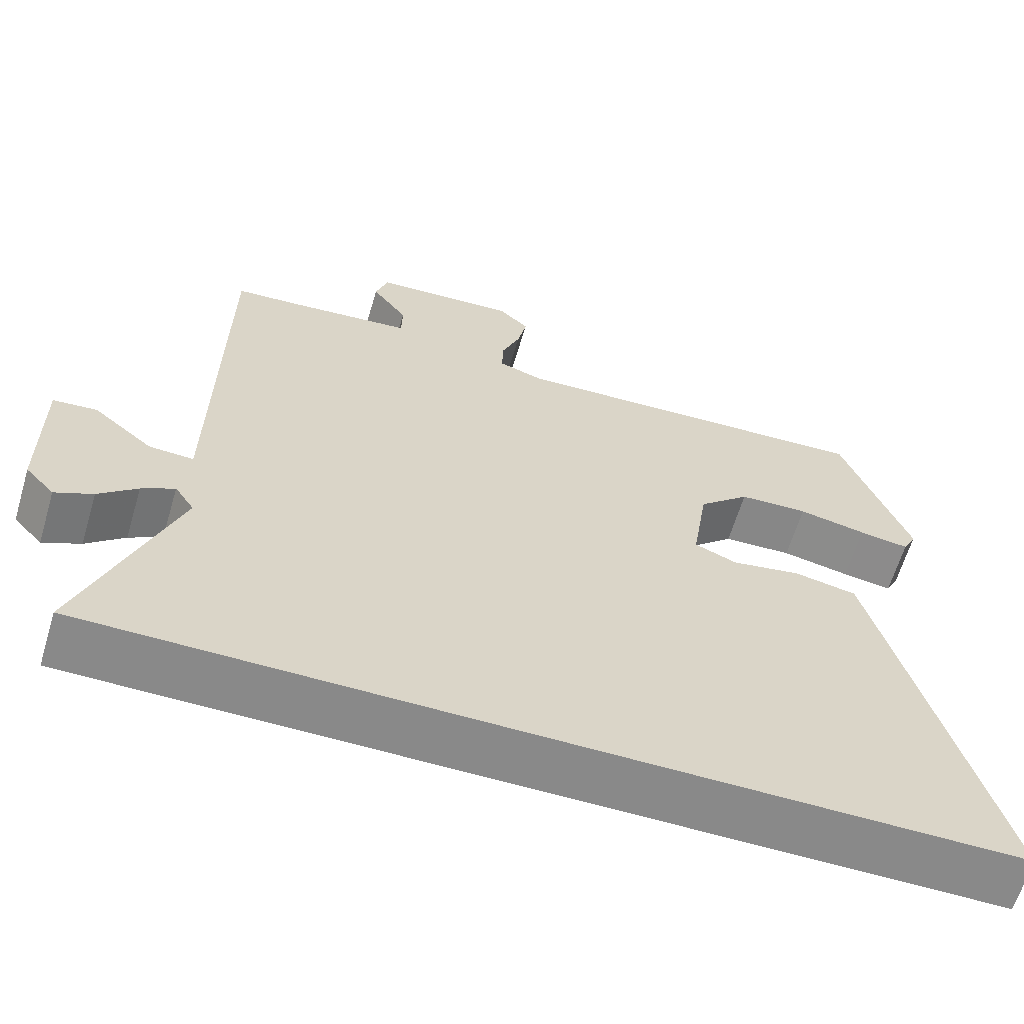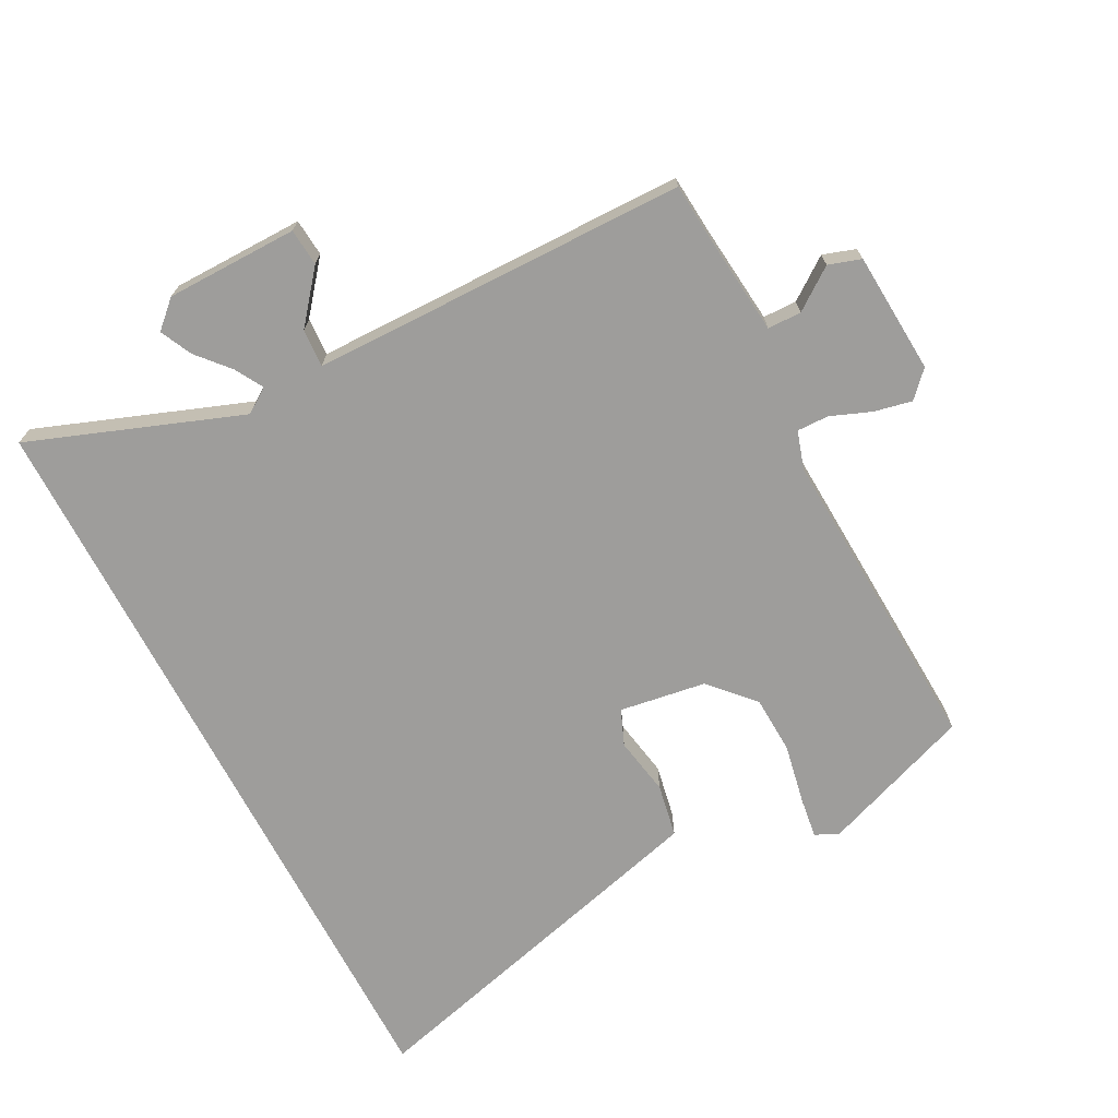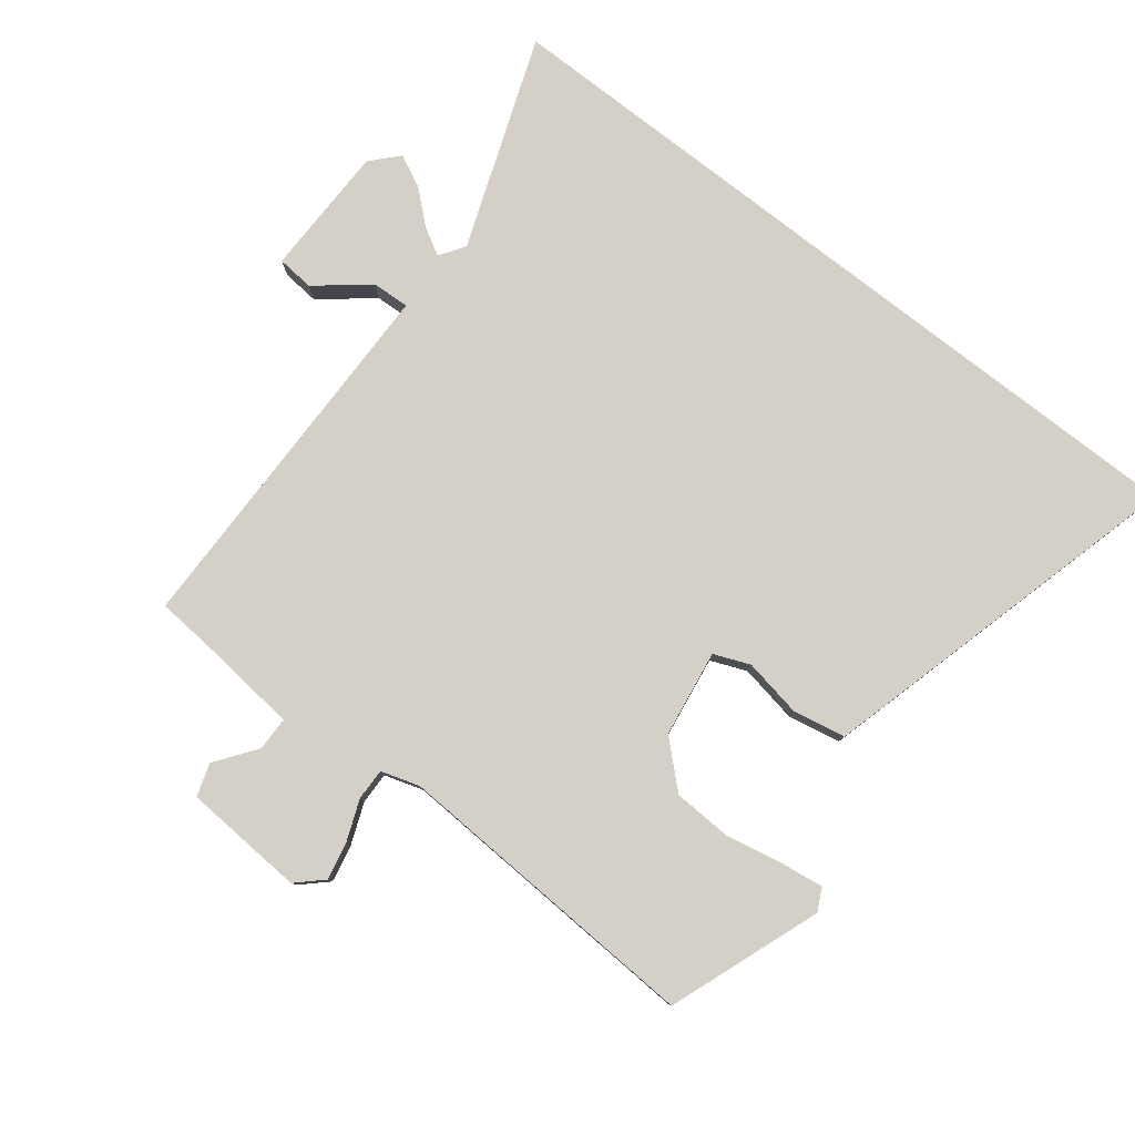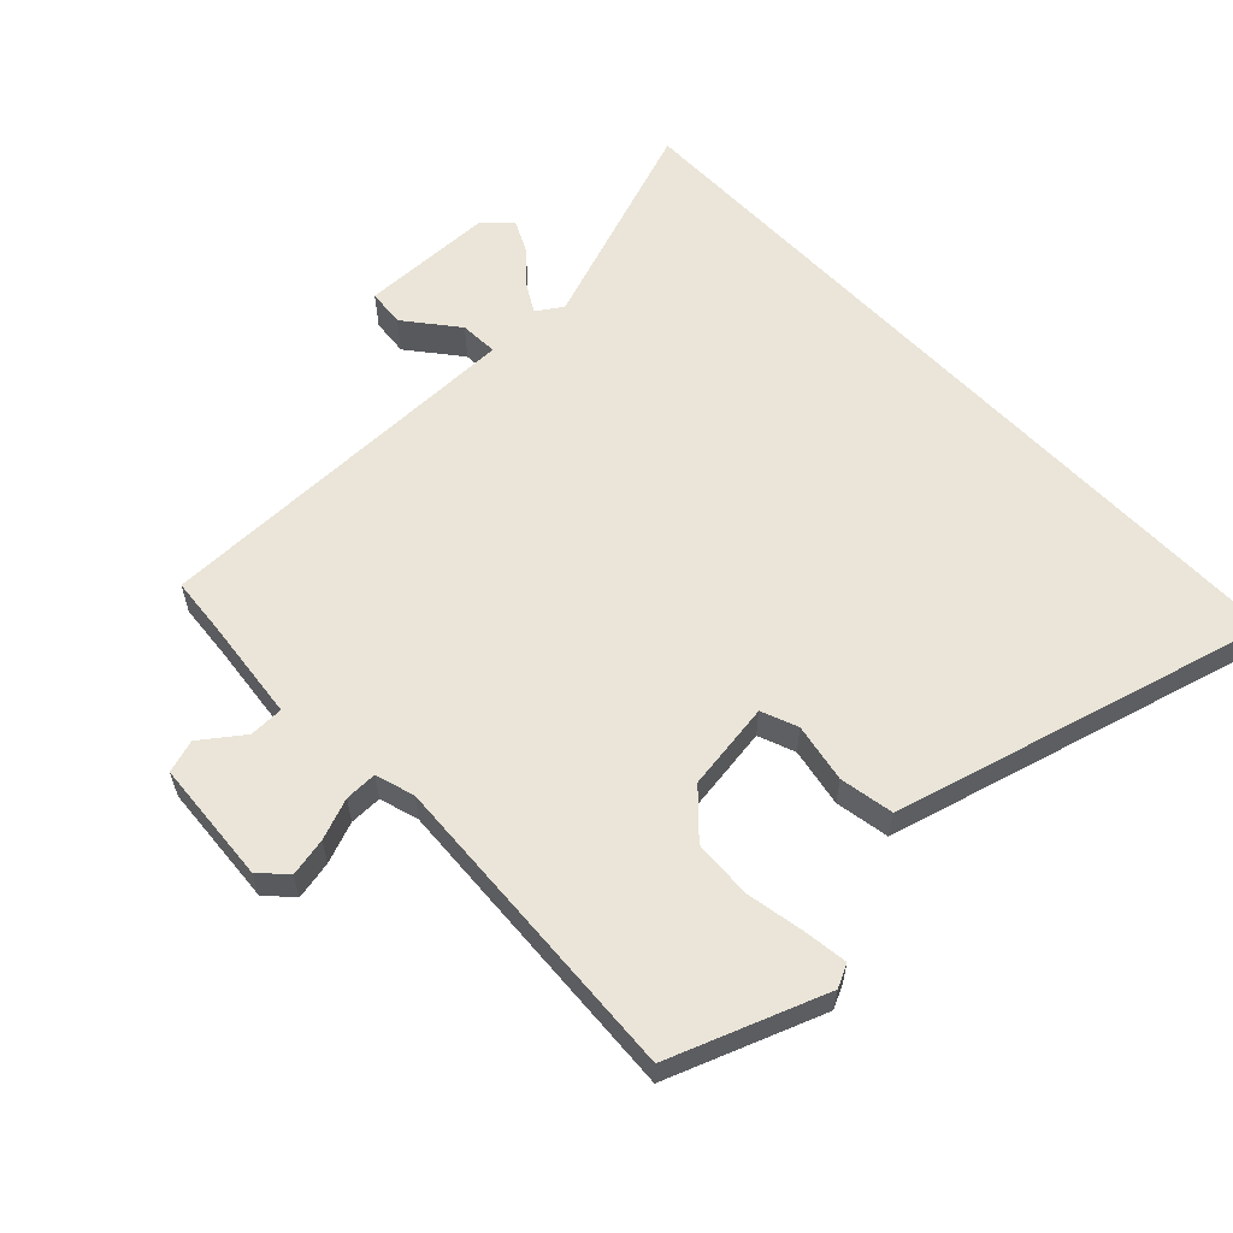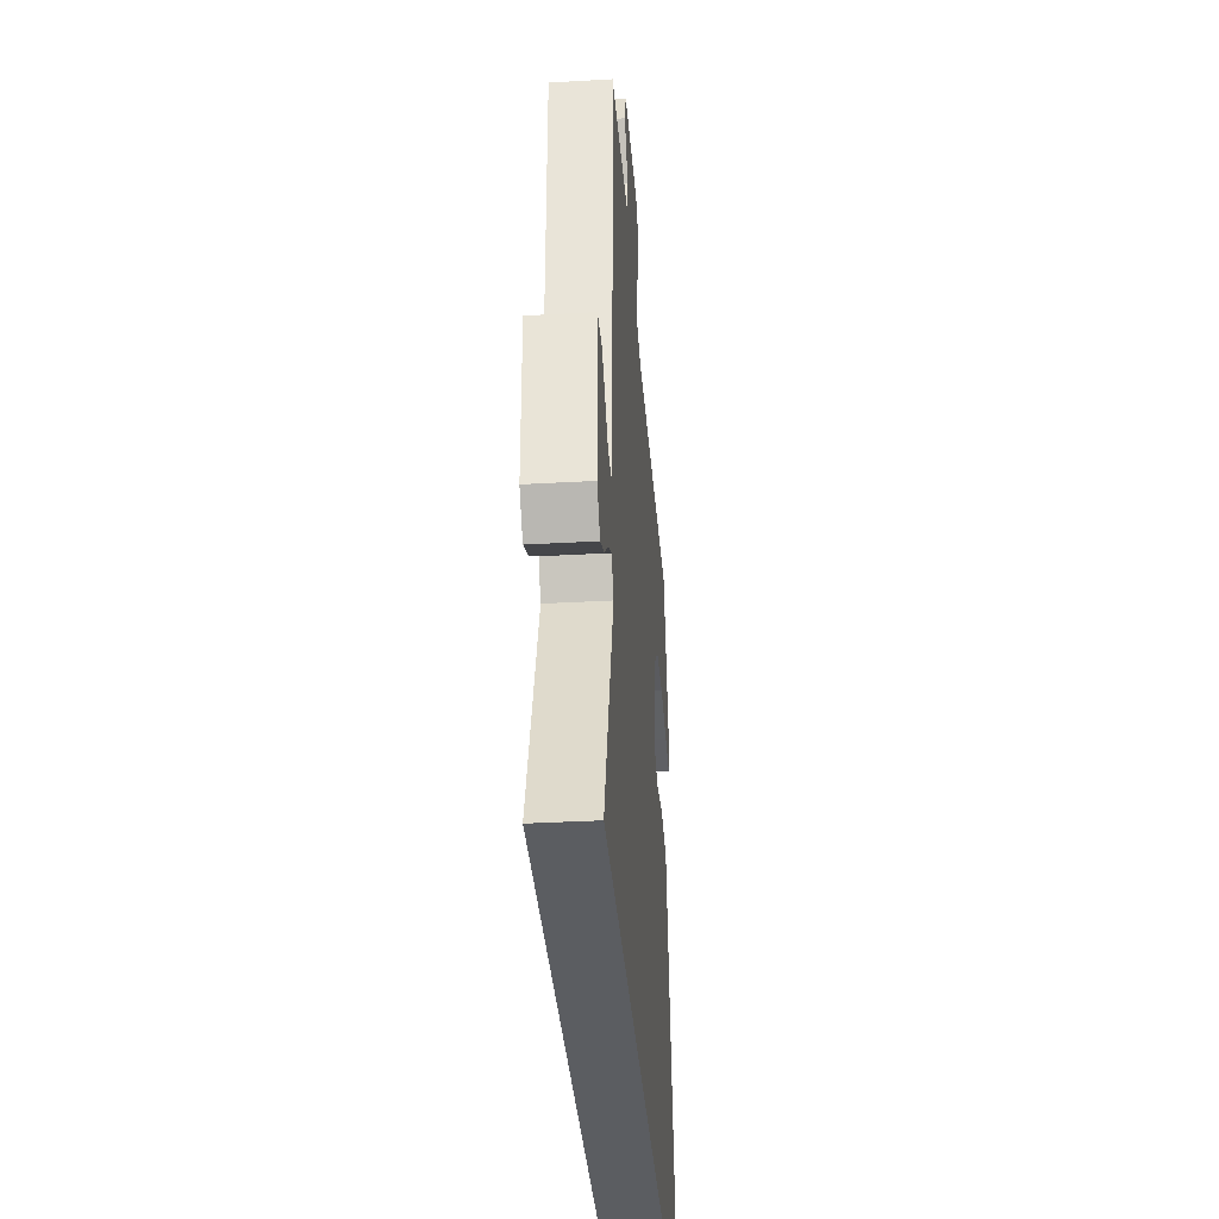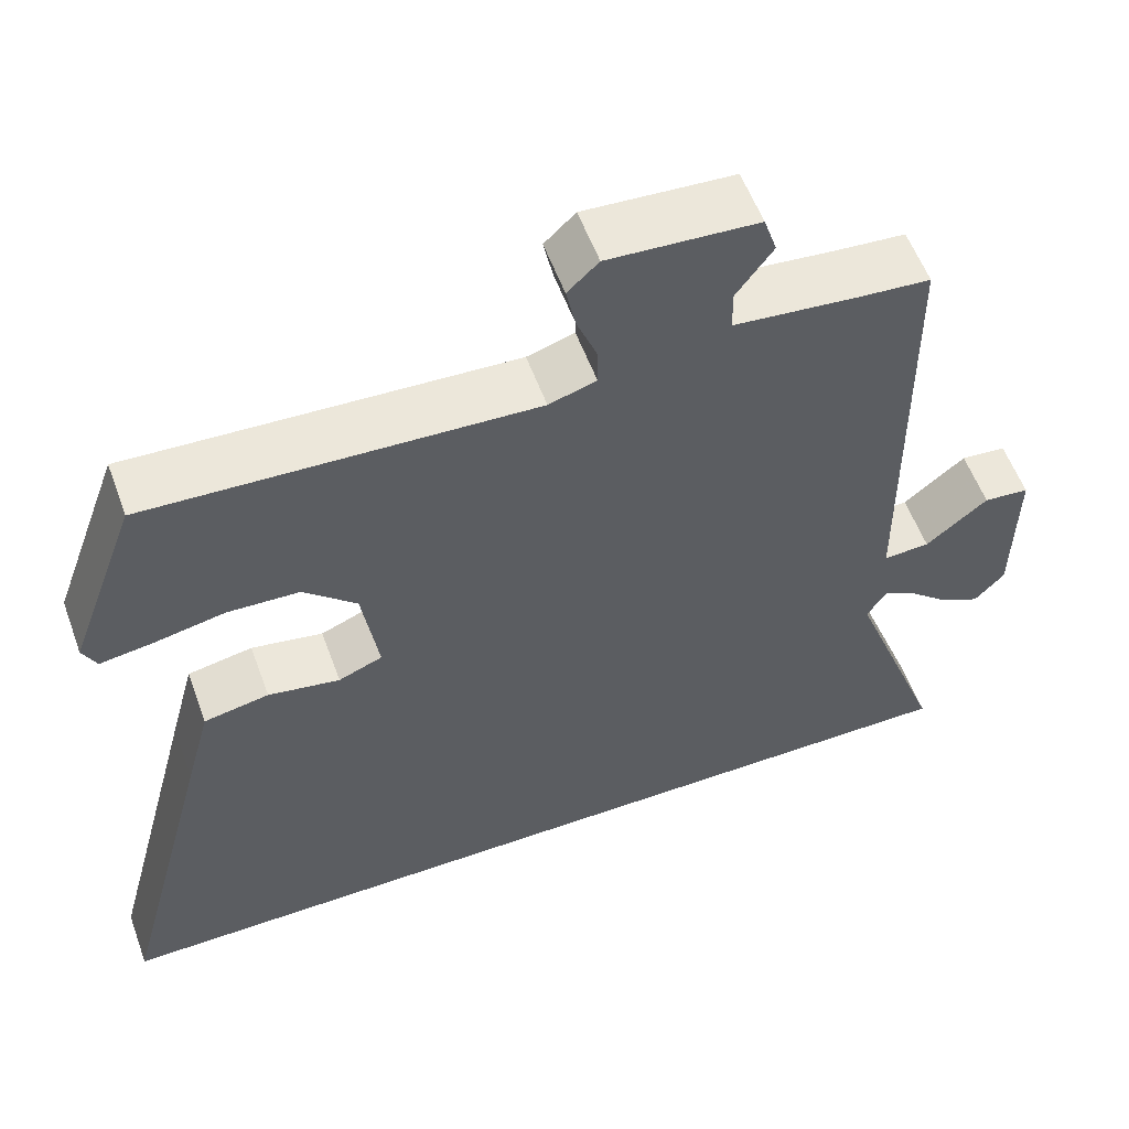
<metadata>
{"format":"obj","ext":"obj","renderer":"f3d","projection":"perspective","resolution":1024,"background":"white","views":[{"elev":-63.0,"azim":-16.6,"up":"+Z"},{"elev":-70.6,"azim":-62.4,"up":"+Y"},{"elev":79.9,"azim":37.9,"up":"+Y"},{"elev":59.5,"azim":46.8,"up":"+Y"},{"elev":-35.6,"azim":-85.7,"up":"+Z"},{"elev":56.8,"azim":159.9,"up":"+Z"}]}
</metadata>
<code>
v -0.573 0.07 -0.5
v -0.455 0.07 -0.182
v -0.48 0.07 -0.144
v -0.522 0.07 -0.168
v -0.571 0.07 -0.211
v -0.619 0.07 -0.234
v -0.656 0.07 -0.194
v -0.658 0.07 0.005
v -0.602 0.07 0.01
v -0.526 0.07 -0.052
v -0.469 0.07 -0.055
v -0.467 0.07 0.125
v -0.463 0.07 0.512
v -0.377 0.07 0.519
v -0.223 0.07 0.535
v -0.222 0.07 0.586
v -0.267 0.07 0.648
v -0.251 0.07 0.697
v -0.068 0.07 0.709
v -0.03 0.07 0.673
v -0.042 0.07 0.616
v -0.066 0.07 0.555
v -0.067 0.07 0.507
v -0.009 0.07 0.489
v 0.462 0.07 0.513
v 0.546 0.07 0.284
v 0.529 0.07 0.25
v 0.465 0.07 0.259
v 0.378 0.07 0.276
v 0.29 0.07 0.272
v 0.225 0.07 0.212
v 0.205 0.07 0.081
v 0.259 0.07 0.059
v 0.347 0.07 0.075
v 0.427 0.07 0.06
v 0.458 0.07 -0.056
v 0.575 0.07 -0.5
v -0.573 0 -0.5
v -0.455 0 -0.182
v -0.48 0 -0.144
v -0.522 0 -0.168
v -0.571 0 -0.211
v -0.619 0 -0.234
v -0.656 0 -0.194
v -0.658 0 0.005
v -0.602 0 0.01
v -0.526 0 -0.052
v -0.469 0 -0.055
v -0.467 0 0.125
v -0.463 0 0.512
v -0.377 0 0.519
v -0.223 0 0.535
v -0.222 0 0.586
v -0.267 0 0.648
v -0.251 0 0.697
v -0.068 0 0.709
v -0.03 0 0.673
v -0.042 0 0.616
v -0.066 0 0.555
v -0.067 0 0.507
v -0.009 0 0.489
v 0.462 0 0.513
v 0.546 0 0.284
v 0.529 0 0.25
v 0.465 0 0.259
v 0.378 0 0.276
v 0.29 0 0.272
v 0.225 0 0.212
v 0.205 0 0.081
v 0.259 0 0.059
v 0.347 0 0.075
v 0.427 0 0.06
v 0.458 0 -0.056
v 0.575 0 -0.5
f 37 1 2
f 36 37 2
f 35 36 2
f 34 35 2
f 33 34 2
f 32 33 2 3
f 31 32 3
f 30 31 3
f 27 28 29
f 26 27 29
f 25 26 29
f 24 25 29
f 23 24 29 30
f 20 21 22
f 19 20 22
f 18 19 22
f 17 18 22
f 16 17 22
f 15 16 22 23
f 23 30 3
f 15 23 3
f 14 15 3
f 8 9 10
f 7 8 10
f 6 7 10
f 5 6 10
f 4 5 10
f 4 10 11
f 3 4 11
f 14 3 11
f 12 13 14
f 11 12 14
f 39 38 74
f 39 74 73
f 39 73 72
f 39 72 71
f 39 71 70
f 40 39 70 69
f 40 69 68
f 40 68 67
f 66 65 64
f 66 64 63
f 66 63 62
f 66 62 61
f 67 66 61 60
f 59 58 57
f 59 57 56
f 59 56 55
f 59 55 54
f 59 54 53
f 60 59 53 52
f 40 67 60
f 40 60 52
f 40 52 51
f 47 46 45
f 47 45 44
f 47 44 43
f 47 43 42
f 47 42 41
f 48 47 41
f 48 41 40
f 48 40 51
f 51 50 49
f 51 49 48
f 1 38 39 2
f 2 39 40 3
f 3 40 41 4
f 4 41 42 5
f 5 42 43 6
f 6 43 44 7
f 7 44 45 8
f 8 45 46 9
f 9 46 47 10
f 10 47 48 11
f 11 48 49 12
f 12 49 50 13
f 13 50 51 14
f 14 51 52 15
f 15 52 53 16
f 16 53 54 17
f 17 54 55 18
f 18 55 56 19
f 19 56 57 20
f 20 57 58 21
f 21 58 59 22
f 22 59 60 23
f 23 60 61 24
f 24 61 62 25
f 25 62 63 26
f 26 63 64 27
f 27 64 65 28
f 28 65 66 29
f 29 66 67 30
f 30 67 68 31
f 31 68 69 32
f 32 69 70 33
f 33 70 71 34
f 34 71 72 35
f 35 72 73 36
f 36 73 74 37
f 37 74 38 1

</code>
